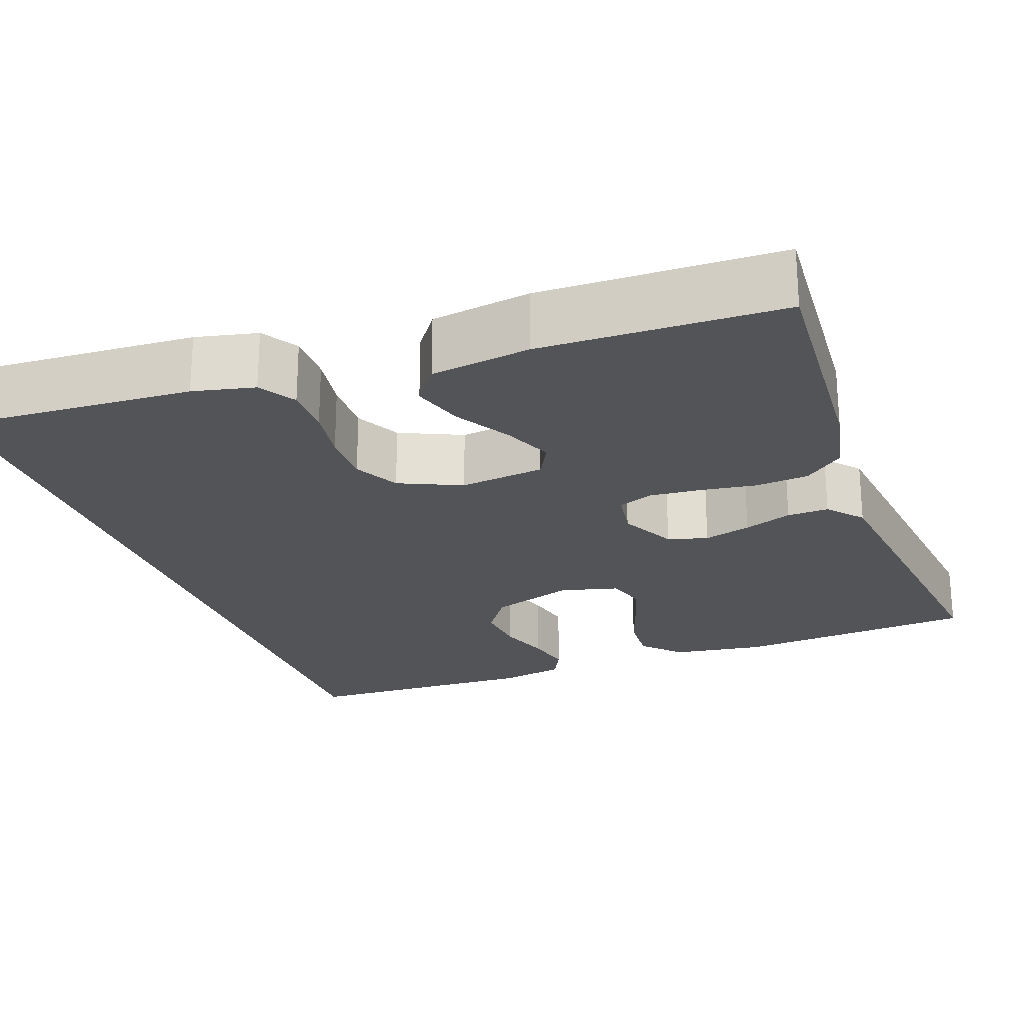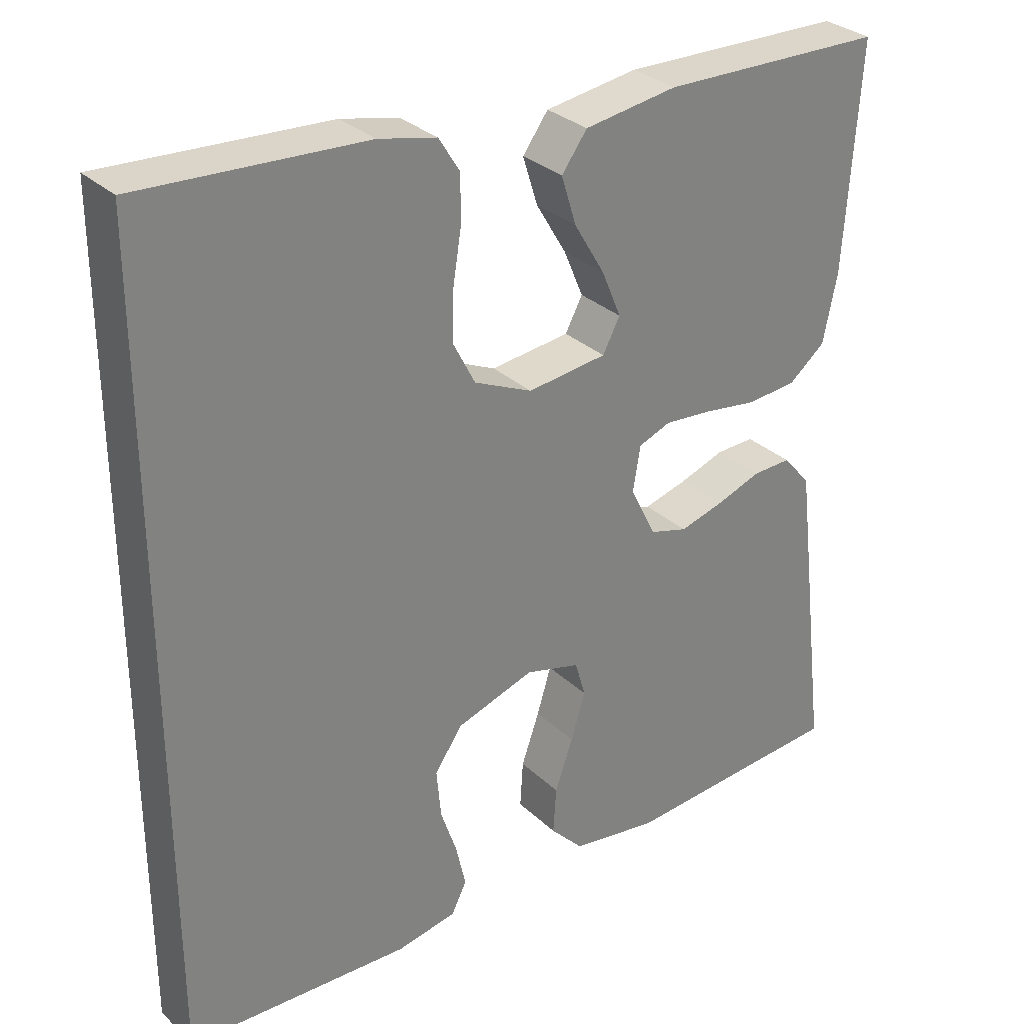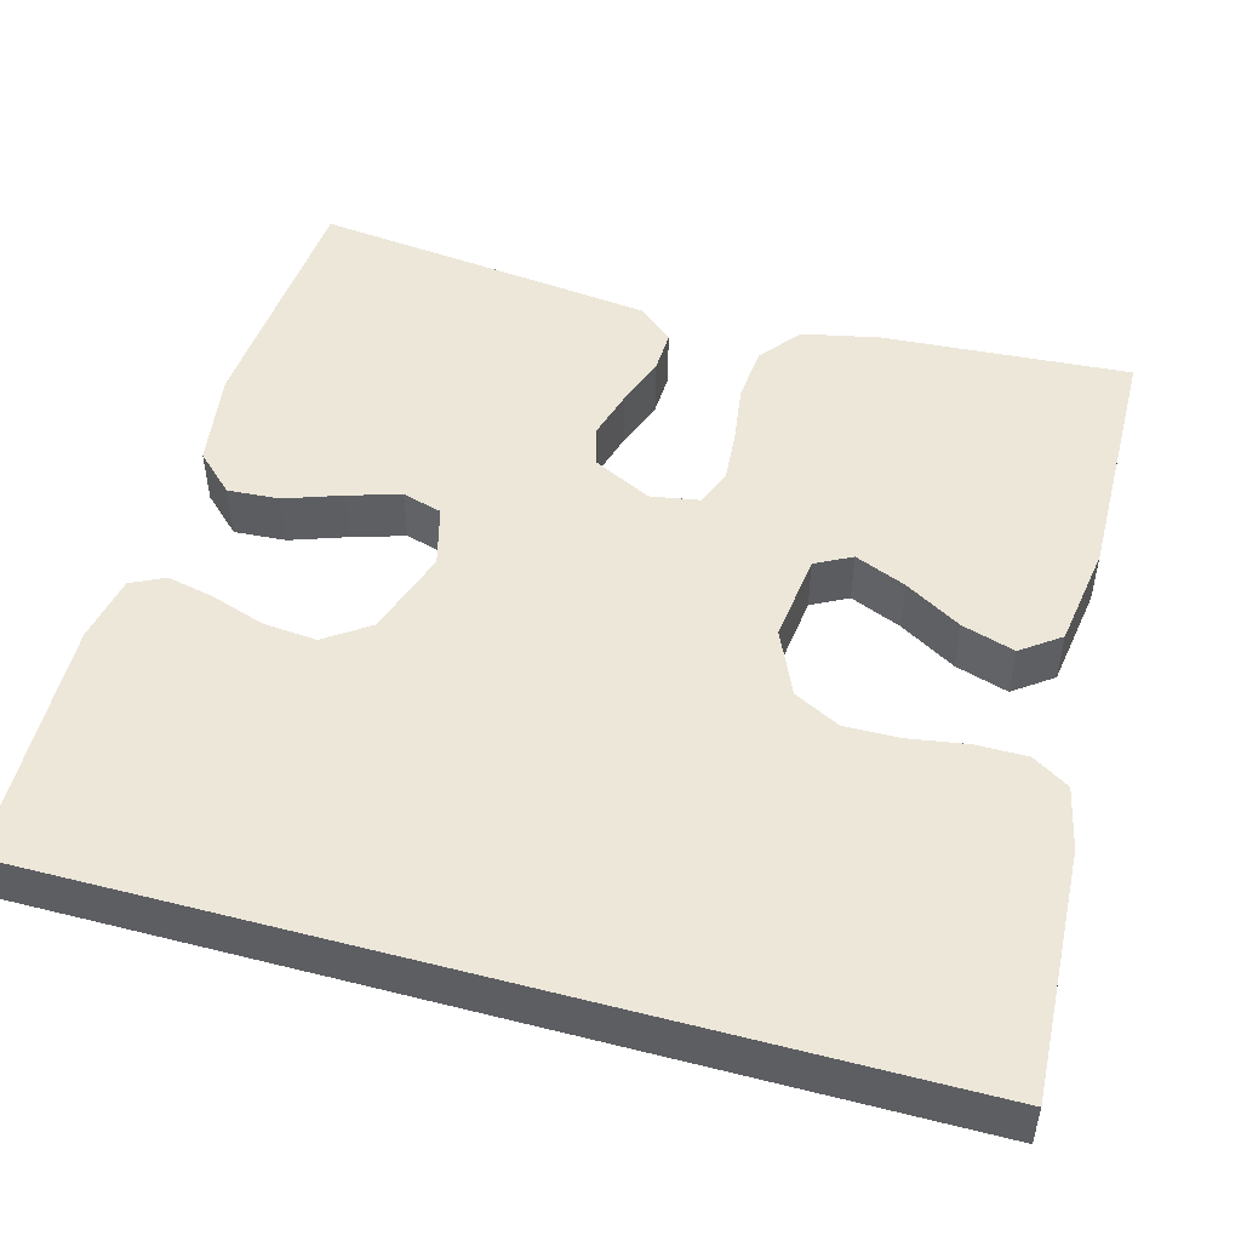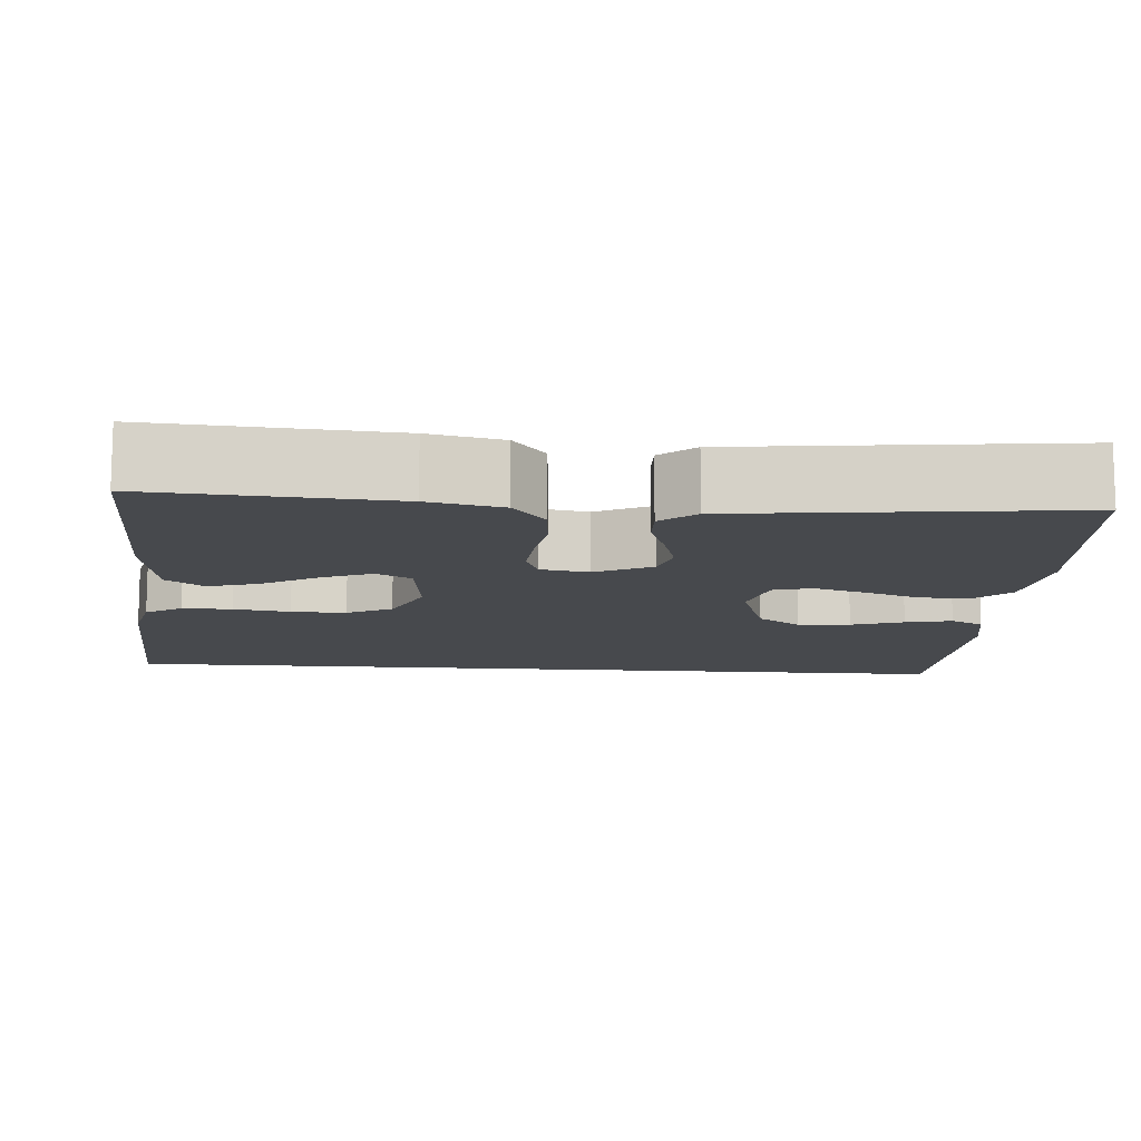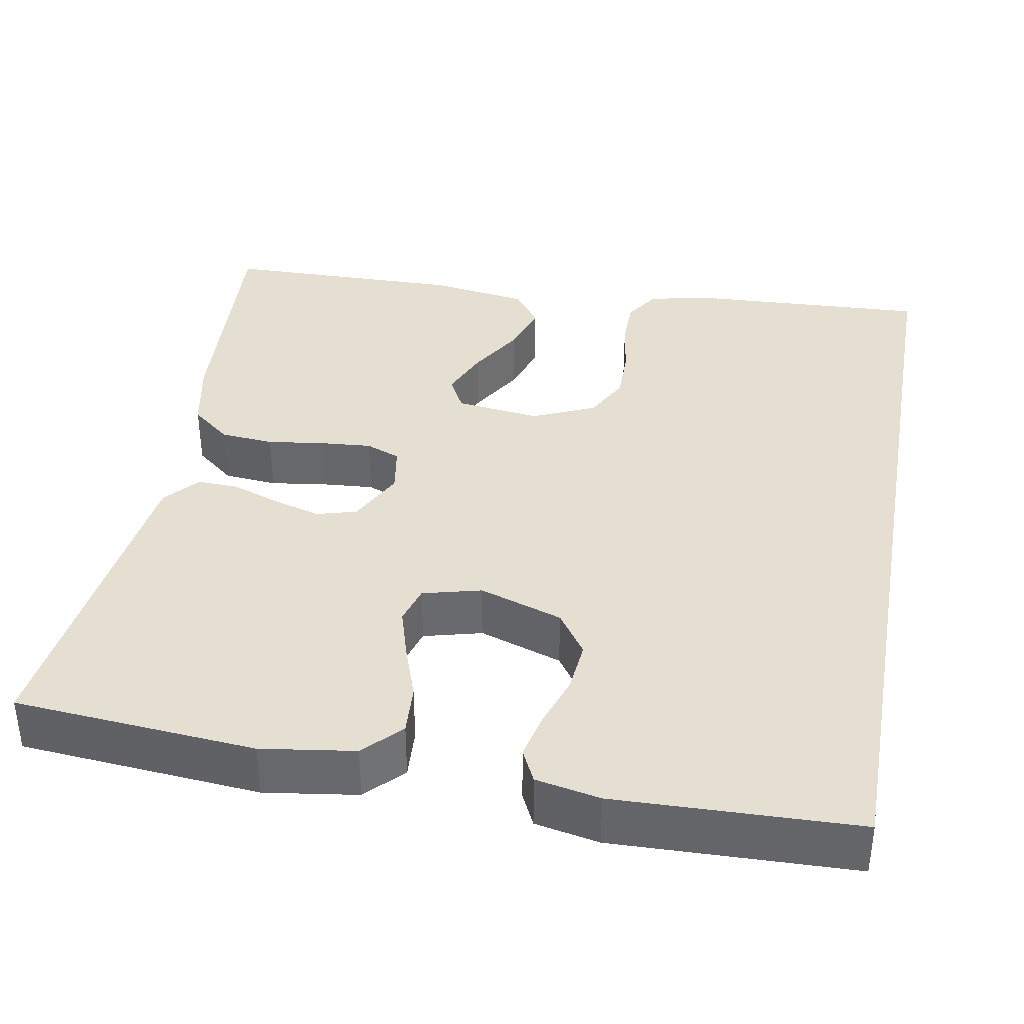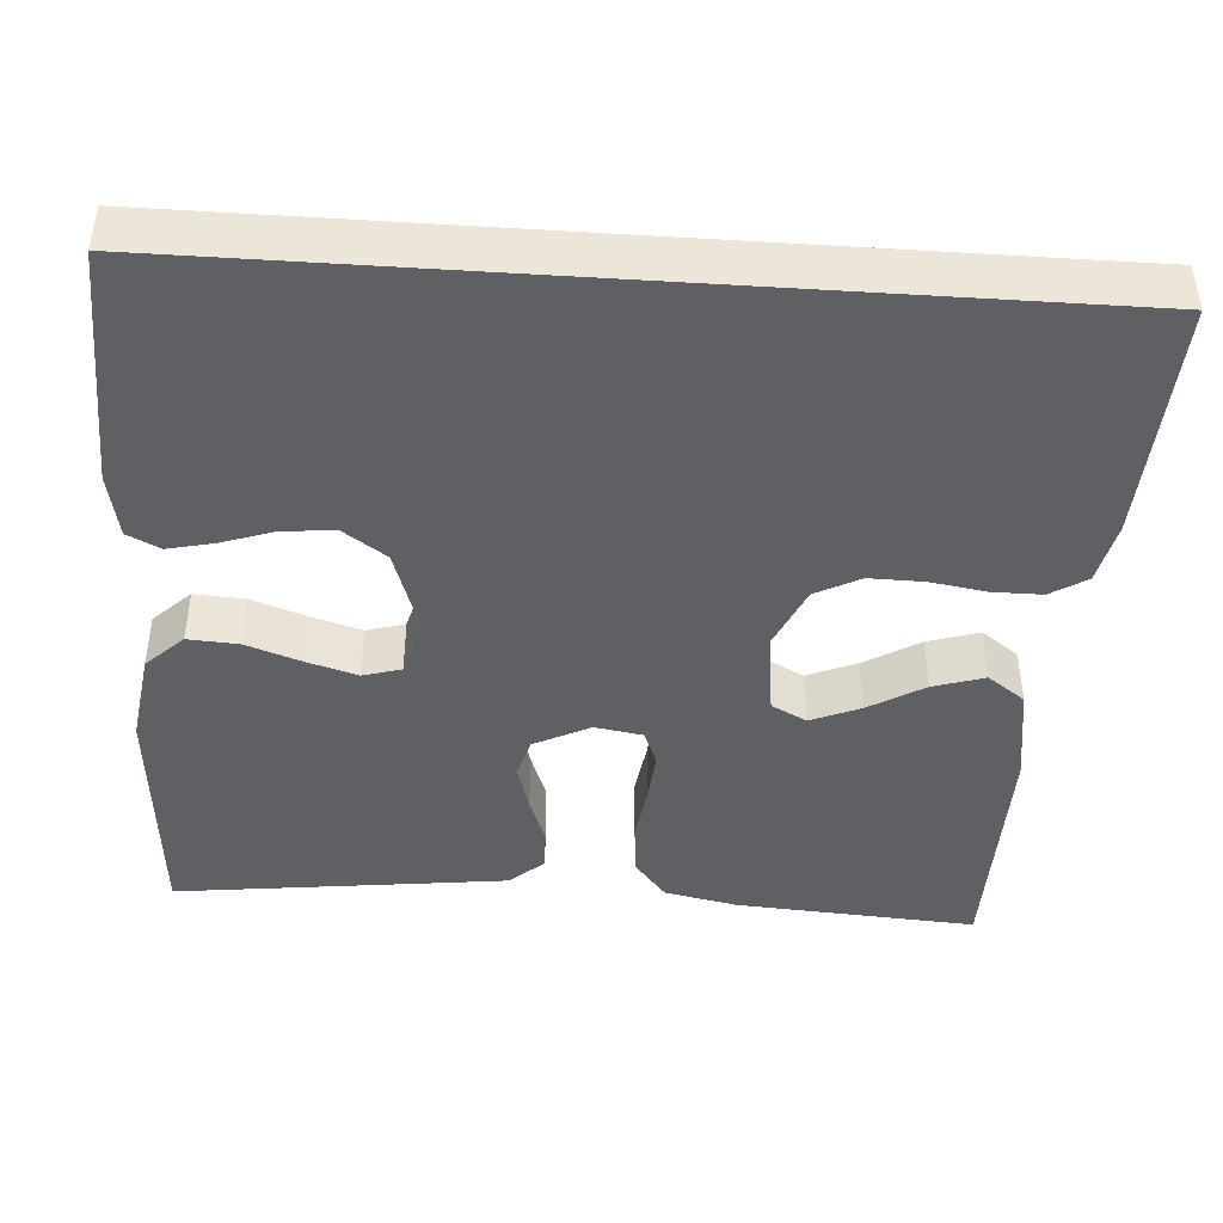
<metadata>
{"format":"obj","ext":"obj","renderer":"f3d","projection":"perspective","resolution":1024,"background":"white","views":[{"elev":-23.3,"azim":19.9,"up":"+Y"},{"elev":30.5,"azim":-37.1,"up":"+Z"},{"elev":49.7,"azim":-74.7,"up":"+Y"},{"elev":-12.0,"azim":85.4,"up":"+Y"},{"elev":37.3,"azim":-169.8,"up":"+Y"},{"elev":-43.8,"azim":-93.9,"up":"+Y"}]}
</metadata>
<code>
v 0.5 0.07 -0.5
v 0.2 0.07 -0.525
v 0.084 0.07 -0.508
v 0.04 0.07 -0.462
v 0.044 0.07 -0.399
v 0.068 0.07 -0.33
v 0.087 0.07 -0.267
v 0.073 0.07 -0.219
v 0 0.07 -0.2
v -0.104 0.07 -0.235
v -0.141 0.07 -0.289
v -0.135 0.07 -0.354
v -0.113 0.07 -0.419
v -0.1 0.07 -0.477
v -0.12 0.07 -0.518
v -0.2 0.07 -0.534
v -0.5 0.07 -0.525
v -0.5 0.07 0.555
v -0.2 0.07 0.54
v -0.123 0.07 0.523
v -0.095 0.07 0.478
v -0.095 0.07 0.416
v -0.106 0.07 0.346
v -0.107 0.07 0.278
v -0.078 0.07 0.222
v 0 0.07 0.187
v 0.106 0.07 0.2
v 0.129 0.07 0.244
v 0.103 0.07 0.306
v 0.062 0.07 0.375
v 0.042 0.07 0.439
v 0.076 0.07 0.486
v 0.2 0.07 0.505
v 0.5 0.07 0.5
v 0.48 0.07 0.2
v 0.461 0.07 0.108
v 0.412 0.07 0.068
v 0.345 0.07 0.062
v 0.274 0.07 0.072
v 0.21 0.07 0.077
v 0.167 0.07 0.06
v 0.157 0.07 0
v 0.192 0.07 -0.07
v 0.242 0.07 -0.084
v 0.301 0.07 -0.067
v 0.361 0.07 -0.045
v 0.413 0.07 -0.043
v 0.45 0.07 -0.086
v 0.464 0.07 -0.2
v 0.5 0 -0.5
v 0.2 0 -0.525
v 0.084 0 -0.508
v 0.04 0 -0.462
v 0.044 0 -0.399
v 0.068 0 -0.33
v 0.087 0 -0.267
v 0.073 0 -0.219
v 0 0 -0.2
v -0.104 0 -0.235
v -0.141 0 -0.289
v -0.135 0 -0.354
v -0.113 0 -0.419
v -0.1 0 -0.477
v -0.12 0 -0.518
v -0.2 0 -0.534
v -0.5 0 -0.525
v -0.5 0 0.555
v -0.2 0 0.54
v -0.123 0 0.523
v -0.095 0 0.478
v -0.095 0 0.416
v -0.106 0 0.346
v -0.107 0 0.278
v -0.078 0 0.222
v 0 0 0.187
v 0.106 0 0.2
v 0.129 0 0.244
v 0.103 0 0.306
v 0.062 0 0.375
v 0.042 0 0.439
v 0.076 0 0.486
v 0.2 0 0.505
v 0.5 0 0.5
v 0.48 0 0.2
v 0.461 0 0.108
v 0.412 0 0.068
v 0.345 0 0.062
v 0.274 0 0.072
v 0.21 0 0.077
v 0.167 0 0.06
v 0.157 0 0
v 0.192 0 -0.07
v 0.242 0 -0.084
v 0.301 0 -0.067
v 0.361 0 -0.045
v 0.413 0 -0.043
v 0.45 0 -0.086
v 0.464 0 -0.2
f 45 46 47 48
f 44 45 48 49
f 43 44 49 1
f 36 37 38 39
f 36 39 40
f 35 36 40
f 34 35 40 41
f 29 30 31 32
f 28 29 32 33
f 20 21 22 23
f 20 23 24
f 19 20 24
f 18 19 24
f 17 18 24 25
f 12 13 14 15
f 11 12 15 16
f 3 4 5 6
f 3 6 7
f 43 1 2 3
f 42 43 3 7
f 28 33 34 41
f 27 28 41 42
f 26 27 42 7
f 11 16 17 25
f 10 11 25 26
f 9 10 26
f 8 9 26
f 7 8 26
f 97 96 95 94
f 98 97 94 93
f 50 98 93 92
f 88 87 86 85
f 89 88 85
f 89 85 84
f 90 89 84 83
f 81 80 79 78
f 82 81 78 77
f 72 71 70 69
f 73 72 69
f 73 69 68
f 73 68 67
f 74 73 67 66
f 64 63 62 61
f 65 64 61 60
f 55 54 53 52
f 56 55 52
f 52 51 50 92
f 56 52 92 91
f 90 83 82 77
f 91 90 77 76
f 56 91 76 75
f 74 66 65 60
f 75 74 60 59
f 75 59 58
f 75 58 57
f 75 57 56
f 1 50 51 2
f 2 51 52 3
f 3 52 53 4
f 4 53 54 5
f 5 54 55 6
f 6 55 56 7
f 7 56 57 8
f 8 57 58 9
f 9 58 59 10
f 10 59 60 11
f 11 60 61 12
f 12 61 62 13
f 13 62 63 14
f 14 63 64 15
f 15 64 65 16
f 16 65 66 17
f 17 66 67 18
f 18 67 68 19
f 19 68 69 20
f 20 69 70 21
f 21 70 71 22
f 22 71 72 23
f 23 72 73 24
f 24 73 74 25
f 25 74 75 26
f 26 75 76 27
f 27 76 77 28
f 28 77 78 29
f 29 78 79 30
f 30 79 80 31
f 31 80 81 32
f 32 81 82 33
f 33 82 83 34
f 34 83 84 35
f 35 84 85 36
f 36 85 86 37
f 37 86 87 38
f 38 87 88 39
f 39 88 89 40
f 40 89 90 41
f 41 90 91 42
f 42 91 92 43
f 43 92 93 44
f 44 93 94 45
f 45 94 95 46
f 46 95 96 47
f 47 96 97 48
f 48 97 98 49
f 49 98 50 1

</code>
